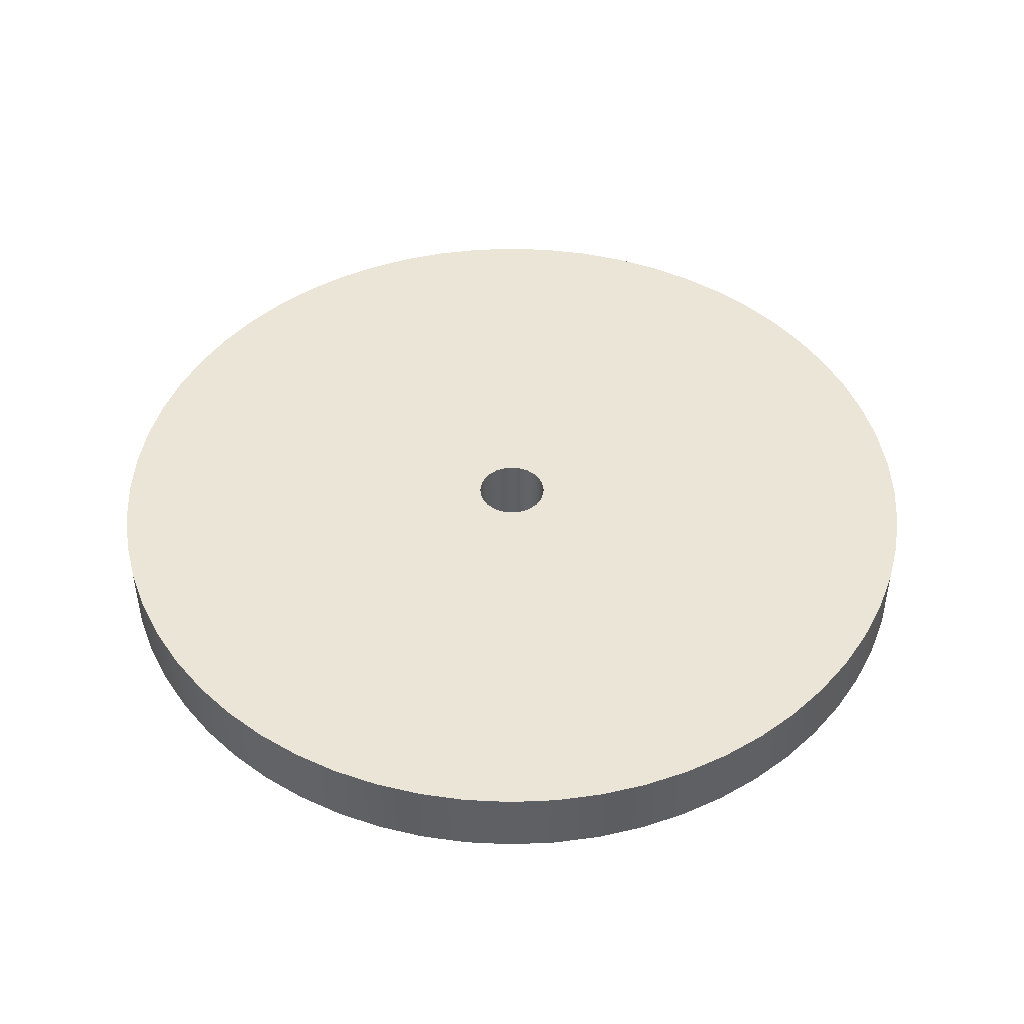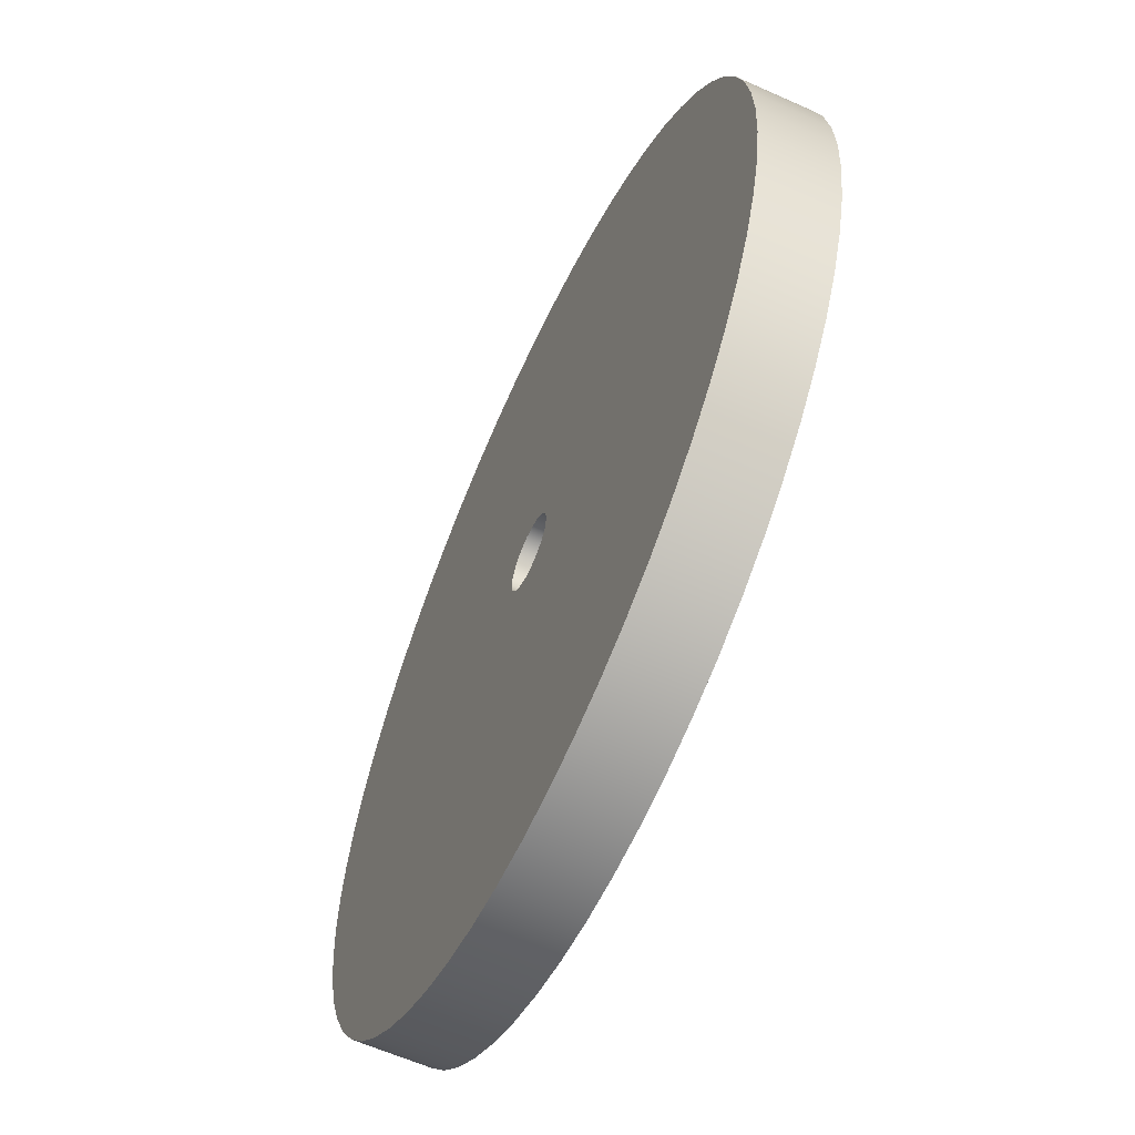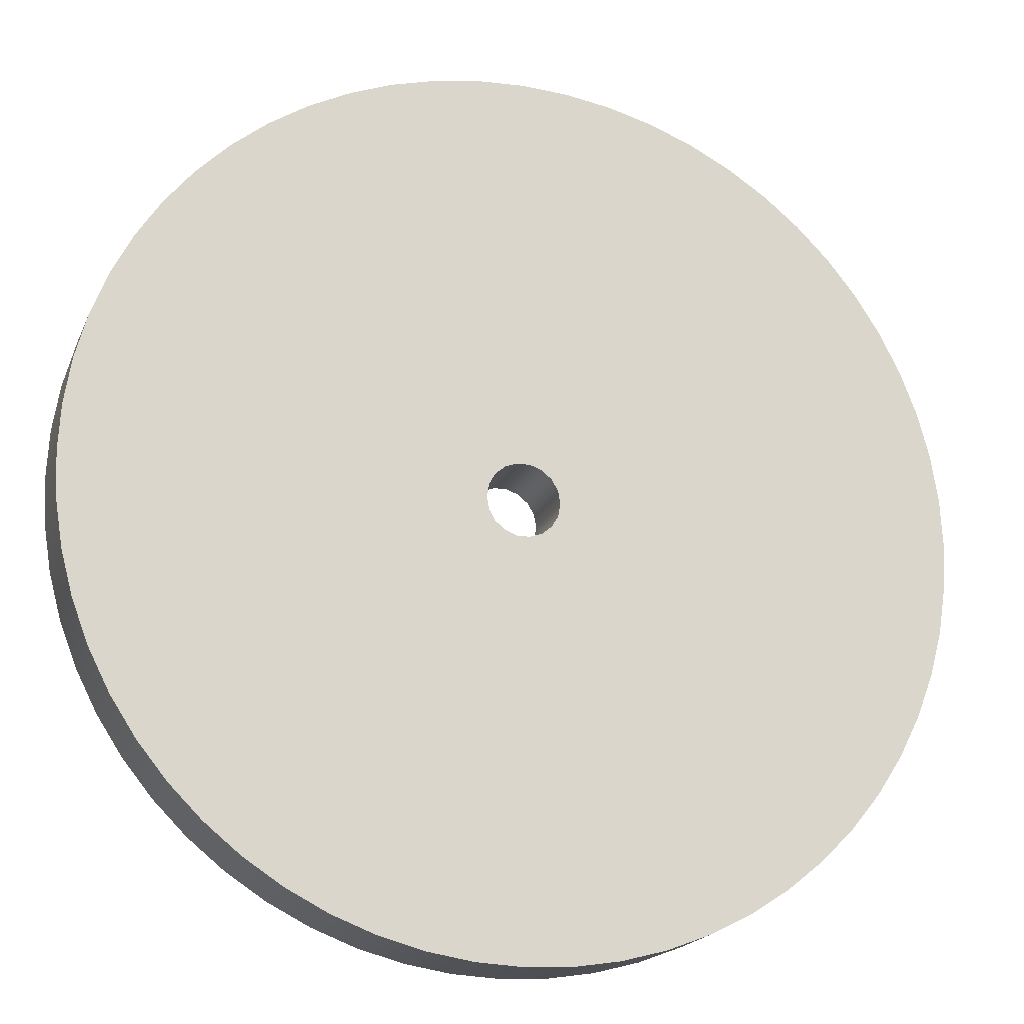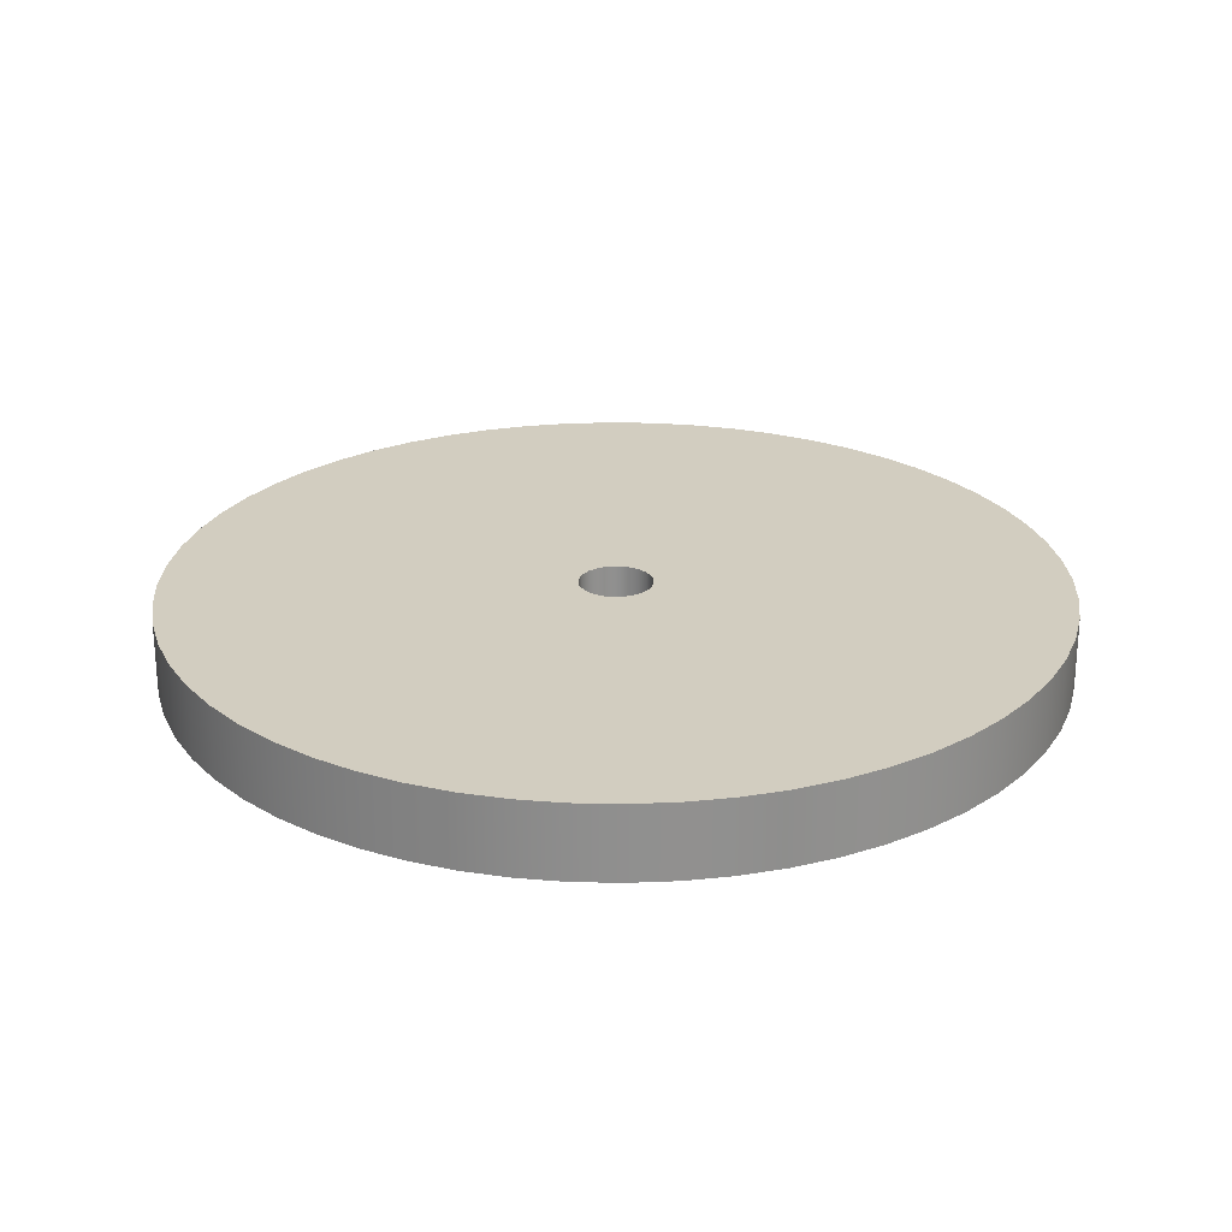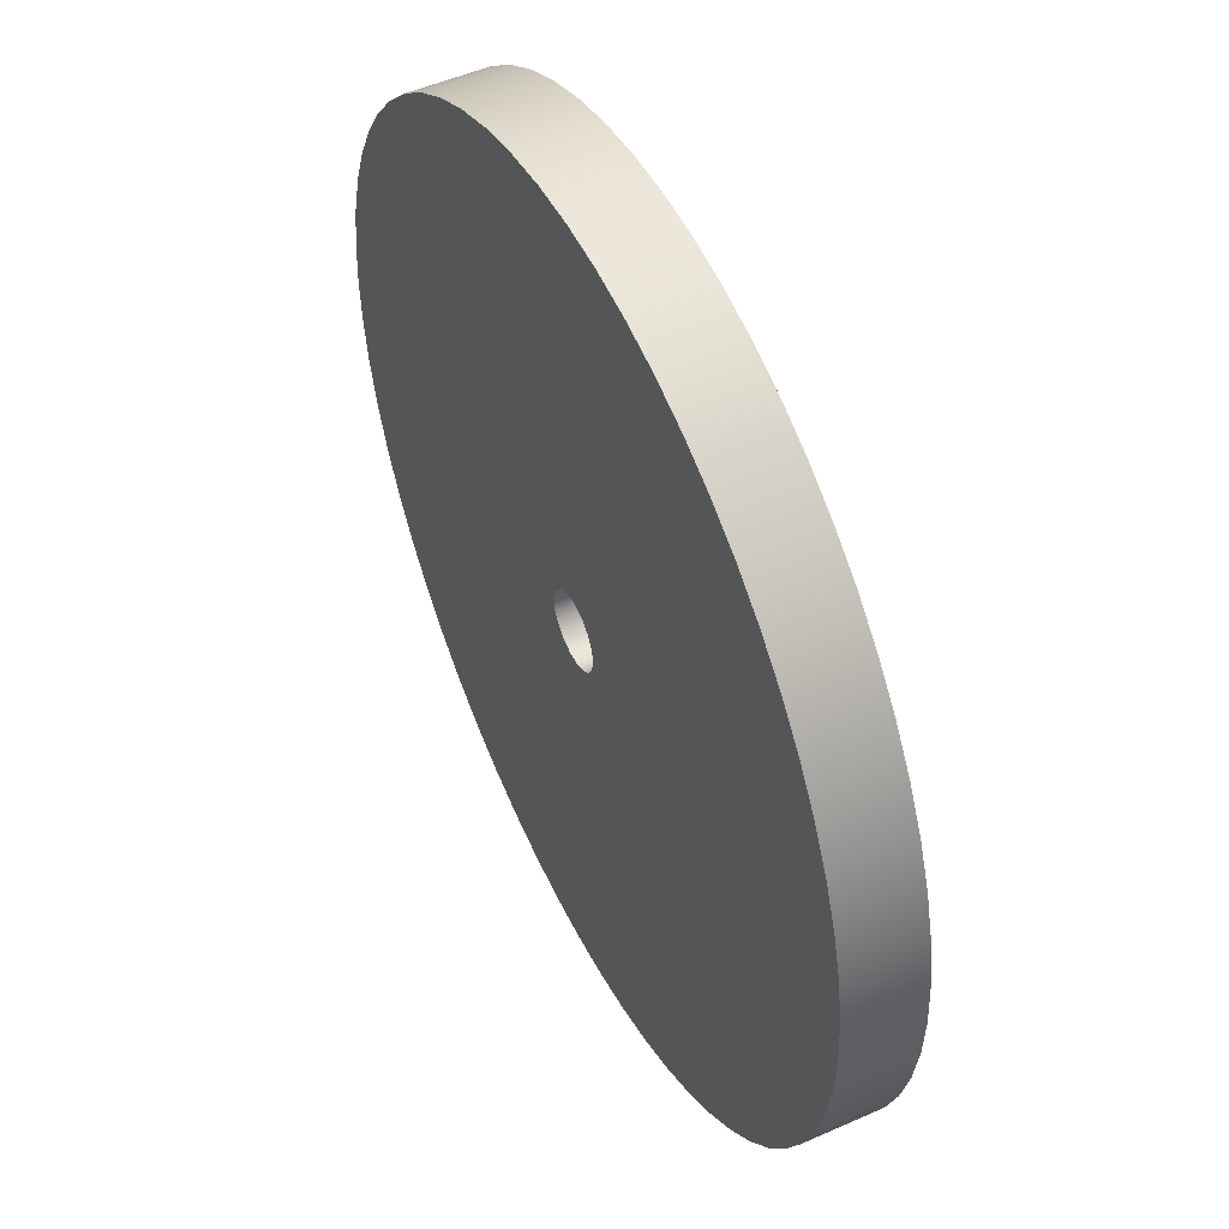
<metadata>
{"format":"obj","ext":"obj","renderer":"f3d","projection":"perspective","resolution":1024,"background":"white","views":[{"elev":46.0,"azim":0.2,"up":"+Z"},{"elev":-61.2,"azim":-114.5,"up":"+Y"},{"elev":-19.0,"azim":-17.8,"up":"+Y"},{"elev":24.7,"azim":65.1,"up":"+Z"},{"elev":50.6,"azim":64.1,"up":"+Y"}]}
</metadata>
<code>
v -0.15 -1.837e-17 0.3
v -0.141 -0.0513 0.3
v -0.1149 -0.09642 0.3
v -0.075 -0.1299 0.3
v -0.02605 -0.1477 0.3
v 0.02605 -0.1477 0.3
v 0.075 -0.1299 0.3
v 0.1149 -0.09642 0.3
v 0.141 -0.0513 0.3
v 0.15 0 0.3
v 0.141 0.0513 0.3
v 0.1149 0.09642 0.3
v 0.075 0.1299 0.3
v 0.02605 0.1477 0.3
v -0.02605 0.1477 0.3
v -0.075 0.1299 0.3
v -0.1149 0.09642 0.3
v -0.141 0.0513 0.3
v -0.15 -1.837e-17 0
v -0.141 0.0513 0
v -0.1149 0.09642 0
v -0.075 0.1299 0
v -0.02605 0.1477 0
v 0.02605 0.1477 0
v 0.075 0.1299 0
v 0.1149 0.09642 0
v 0.141 0.0513 0
v 0.15 0 0
v 0.141 -0.0513 0
v 0.1149 -0.09642 0
v 0.075 -0.1299 0
v 0.02605 -0.1477 0
v -0.02605 -0.1477 0
v -0.075 -0.1299 0
v -0.1149 -0.09642 0
v -0.141 -0.0513 0
v -0.15 -1.837e-17 0.3
v -0.15 -1.837e-17 0
v -1.803 -2.208e-16 0.3
v -1.793 0.1885 0.3
v -1.764 0.3748 0.3
v -1.715 0.5571 0.3
v -1.647 0.7333 0.3
v -1.561 0.9015 0.3
v -1.459 1.06 0.3
v -1.34 1.206 0.3
v -1.206 1.34 0.3
v -1.06 1.459 0.3
v -0.9015 1.561 0.3
v -0.7333 1.647 0.3
v -0.5571 1.715 0.3
v -0.3748 1.764 0.3
v -0.1885 1.793 0.3
v 1.104e-16 1.803 0.3
v 0.1885 1.793 0.3
v 0.3748 1.764 0.3
v 0.5571 1.715 0.3
v 0.7333 1.647 0.3
v 0.9015 1.561 0.3
v 1.06 1.459 0.3
v 1.206 1.34 0.3
v 1.34 1.206 0.3
v 1.459 1.06 0.3
v 1.561 0.9015 0.3
v 1.647 0.7333 0.3
v 1.715 0.5571 0.3
v 1.764 0.3748 0.3
v 1.793 0.1885 0.3
v 1.803 0 0.3
v 1.793 -0.1885 0.3
v 1.764 -0.3748 0.3
v 1.715 -0.5571 0.3
v 1.647 -0.7333 0.3
v 1.561 -0.9015 0.3
v 1.459 -1.06 0.3
v 1.34 -1.206 0.3
v 1.206 -1.34 0.3
v 1.06 -1.459 0.3
v 0.9015 -1.561 0.3
v 0.7333 -1.647 0.3
v 0.5571 -1.715 0.3
v 0.3748 -1.764 0.3
v 0.1885 -1.793 0.3
v 1.104e-16 -1.803 0.3
v -0.1885 -1.793 0.3
v -0.3748 -1.764 0.3
v -0.5571 -1.715 0.3
v -0.7333 -1.647 0.3
v -0.9015 -1.561 0.3
v -1.06 -1.459 0.3
v -1.206 -1.34 0.3
v -1.34 -1.206 0.3
v -1.459 -1.06 0.3
v -1.561 -0.9015 0.3
v -1.647 -0.7333 0.3
v -1.715 -0.5571 0.3
v -1.764 -0.3748 0.3
v -1.793 -0.1885 0.3
v -1.803 -2.208e-16 0
v -1.793 -0.1885 0
v -1.764 -0.3748 0
v -1.715 -0.5571 0
v -1.647 -0.7333 0
v -1.561 -0.9015 0
v -1.459 -1.06 0
v -1.34 -1.206 0
v -1.206 -1.34 0
v -1.06 -1.459 0
v -0.9015 -1.561 0
v -0.7333 -1.647 0
v -0.5571 -1.715 0
v -0.3748 -1.764 0
v -0.1885 -1.793 0
v 1.104e-16 -1.803 0
v 0.1885 -1.793 0
v 0.3748 -1.764 0
v 0.5571 -1.715 0
v 0.7333 -1.647 0
v 0.9015 -1.561 0
v 1.06 -1.459 0
v 1.206 -1.34 0
v 1.34 -1.206 0
v 1.459 -1.06 0
v 1.561 -0.9015 0
v 1.647 -0.7333 0
v 1.715 -0.5571 0
v 1.764 -0.3748 0
v 1.793 -0.1885 0
v 1.803 0 0
v 1.793 0.1885 0
v 1.764 0.3748 0
v 1.715 0.5571 0
v 1.647 0.7333 0
v 1.561 0.9015 0
v 1.459 1.06 0
v 1.34 1.206 0
v 1.206 1.34 0
v 1.06 1.459 0
v 0.9015 1.561 0
v 0.7333 1.647 0
v 0.5571 1.715 0
v 0.3748 1.764 0
v 0.1885 1.793 0
v 1.104e-16 1.803 0
v -0.1885 1.793 0
v -0.3748 1.764 0
v -0.5571 1.715 0
v -0.7333 1.647 0
v -0.9015 1.561 0
v -1.06 1.459 0
v -1.206 1.34 0
v -1.34 1.206 0
v -1.459 1.06 0
v -1.561 0.9015 0
v -1.647 0.7333 0
v -1.715 0.5571 0
v -1.764 0.3748 0
v -1.793 0.1885 0
v -1.803 -2.208e-16 0
v -1.803 -2.208e-16 0.3
v -0.15 -1.837e-17 0.3
v -0.141 0.0513 0.3
v -0.1149 0.09642 0.3
v -0.075 0.1299 0.3
v -0.02605 0.1477 0.3
v 0.02605 0.1477 0.3
v 0.075 0.1299 0.3
v 0.1149 0.09642 0.3
v 0.141 0.0513 0.3
v 0.15 0 0.3
v 0.141 -0.0513 0.3
v 0.1149 -0.09642 0.3
v 0.075 -0.1299 0.3
v 0.02605 -0.1477 0.3
v -0.02605 -0.1477 0.3
v -0.075 -0.1299 0.3
v -0.1149 -0.09642 0.3
v -0.141 -0.0513 0.3
v -1.803 -2.208e-16 0.3
v -1.793 -0.1885 0.3
v -1.764 -0.3748 0.3
v -1.715 -0.5571 0.3
v -1.647 -0.7333 0.3
v -1.561 -0.9015 0.3
v -1.459 -1.06 0.3
v -1.34 -1.206 0.3
v -1.206 -1.34 0.3
v -1.06 -1.459 0.3
v -0.9015 -1.561 0.3
v -0.7333 -1.647 0.3
v -0.5571 -1.715 0.3
v -0.3748 -1.764 0.3
v -0.1885 -1.793 0.3
v 1.104e-16 -1.803 0.3
v 0.1885 -1.793 0.3
v 0.3748 -1.764 0.3
v 0.5571 -1.715 0.3
v 0.7333 -1.647 0.3
v 0.9015 -1.561 0.3
v 1.06 -1.459 0.3
v 1.206 -1.34 0.3
v 1.34 -1.206 0.3
v 1.459 -1.06 0.3
v 1.561 -0.9015 0.3
v 1.647 -0.7333 0.3
v 1.715 -0.5571 0.3
v 1.764 -0.3748 0.3
v 1.793 -0.1885 0.3
v 1.803 0 0.3
v 1.793 0.1885 0.3
v 1.764 0.3748 0.3
v 1.715 0.5571 0.3
v 1.647 0.7333 0.3
v 1.561 0.9015 0.3
v 1.459 1.06 0.3
v 1.34 1.206 0.3
v 1.206 1.34 0.3
v 1.06 1.459 0.3
v 0.9015 1.561 0.3
v 0.7333 1.647 0.3
v 0.5571 1.715 0.3
v 0.3748 1.764 0.3
v 0.1885 1.793 0.3
v 1.104e-16 1.803 0.3
v -0.1885 1.793 0.3
v -0.3748 1.764 0.3
v -0.5571 1.715 0.3
v -0.7333 1.647 0.3
v -0.9015 1.561 0.3
v -1.06 1.459 0.3
v -1.206 1.34 0.3
v -1.34 1.206 0.3
v -1.459 1.06 0.3
v -1.561 0.9015 0.3
v -1.647 0.7333 0.3
v -1.715 0.5571 0.3
v -1.764 0.3748 0.3
v -1.793 0.1885 0.3
v -0.15 -1.837e-17 0
v -0.141 -0.0513 0
v -0.1149 -0.09642 0
v -0.075 -0.1299 0
v -0.02605 -0.1477 0
v 0.02605 -0.1477 0
v 0.075 -0.1299 0
v 0.1149 -0.09642 0
v 0.141 -0.0513 0
v 0.15 0 0
v 0.141 0.0513 0
v 0.1149 0.09642 0
v 0.075 0.1299 0
v 0.02605 0.1477 0
v -0.02605 0.1477 0
v -0.075 0.1299 0
v -0.1149 0.09642 0
v -0.141 0.0513 0
v -1.803 -2.208e-16 0
v -1.793 0.1885 0
v -1.764 0.3748 0
v -1.715 0.5571 0
v -1.647 0.7333 0
v -1.561 0.9015 0
v -1.459 1.06 0
v -1.34 1.206 0
v -1.206 1.34 0
v -1.06 1.459 0
v -0.9015 1.561 0
v -0.7333 1.647 0
v -0.5571 1.715 0
v -0.3748 1.764 0
v -0.1885 1.793 0
v 1.104e-16 1.803 0
v 0.1885 1.793 0
v 0.3748 1.764 0
v 0.5571 1.715 0
v 0.7333 1.647 0
v 0.9015 1.561 0
v 1.06 1.459 0
v 1.206 1.34 0
v 1.34 1.206 0
v 1.459 1.06 0
v 1.561 0.9015 0
v 1.647 0.7333 0
v 1.715 0.5571 0
v 1.764 0.3748 0
v 1.793 0.1885 0
v 1.803 0 0
v 1.793 -0.1885 0
v 1.764 -0.3748 0
v 1.715 -0.5571 0
v 1.647 -0.7333 0
v 1.561 -0.9015 0
v 1.459 -1.06 0
v 1.34 -1.206 0
v 1.206 -1.34 0
v 1.06 -1.459 0
v 0.9015 -1.561 0
v 0.7333 -1.647 0
v 0.5571 -1.715 0
v 0.3748 -1.764 0
v 0.1885 -1.793 0
v 1.104e-16 -1.803 0
v -0.1885 -1.793 0
v -0.3748 -1.764 0
v -0.5571 -1.715 0
v -0.7333 -1.647 0
v -0.9015 -1.561 0
v -1.06 -1.459 0
v -1.206 -1.34 0
v -1.34 -1.206 0
v -1.459 -1.06 0
v -1.561 -0.9015 0
v -1.647 -0.7333 0
v -1.715 -0.5571 0
v -1.764 -0.3748 0
v -1.793 -0.1885 0
g 0a042fe4-e35e-11ea-8c6b-54bf646e7e1f
f 2 36 1
f 1 36 38
f 37 19 18
f 18 19 20
f 18 20 17
f 17 20 21
f 17 21 16
f 16 21 22
f 16 22 15
f 15 22 23
f 15 23 14
f 14 23 24
f 14 24 13
f 13 24 25
f 13 25 12
f 12 25 26
f 12 26 11
f 11 26 27
f 11 27 10
f 10 27 28
f 10 28 9
f 9 28 29
f 9 29 8
f 8 29 30
f 8 30 7
f 7 30 31
f 7 31 6
f 6 31 32
f 6 32 5
f 5 32 33
f 5 33 4
f 4 33 34
f 4 34 3
f 3 34 35
f 3 35 2
f 2 35 36
g 0a051a3a-e35e-11ea-a9ae-54bf646e7e1f
f 40 158 39
f 39 158 159
f 160 99 98
f 98 99 100
f 98 100 97
f 97 100 101
f 97 101 96
f 96 101 102
f 96 102 95
f 95 102 103
f 95 103 94
f 94 103 104
f 94 104 93
f 93 104 105
f 93 105 92
f 92 105 106
f 92 106 91
f 91 106 107
f 91 107 90
f 90 107 108
f 90 108 89
f 89 108 109
f 89 109 88
f 88 109 110
f 88 110 87
f 87 110 111
f 87 111 86
f 86 111 112
f 86 112 85
f 85 112 113
f 85 113 84
f 84 113 114
f 84 114 83
f 83 114 115
f 83 115 82
f 82 115 116
f 82 116 81
f 81 116 117
f 81 117 80
f 80 117 118
f 80 118 79
f 79 118 119
f 79 119 78
f 78 119 120
f 78 120 77
f 77 120 121
f 77 121 76
f 76 121 122
f 76 122 75
f 75 122 123
f 75 123 74
f 74 123 124
f 74 124 73
f 73 124 125
f 73 125 72
f 72 125 126
f 72 126 71
f 71 126 127
f 71 127 70
f 70 127 128
f 70 128 69
f 69 128 129
f 69 129 68
f 68 129 130
f 68 130 67
f 67 130 131
f 67 131 66
f 66 131 132
f 66 132 65
f 65 132 133
f 65 133 64
f 64 133 134
f 64 134 63
f 63 134 135
f 63 135 62
f 62 135 136
f 62 136 61
f 61 136 137
f 61 137 60
f 60 137 138
f 60 138 59
f 59 138 139
f 59 139 58
f 58 139 140
f 58 140 57
f 57 140 141
f 57 141 56
f 56 141 142
f 56 142 55
f 55 142 143
f 55 143 54
f 54 143 144
f 54 144 53
f 53 144 145
f 53 145 52
f 52 145 146
f 52 146 51
f 51 146 147
f 51 147 50
f 50 147 148
f 50 148 49
f 49 148 149
f 49 149 48
f 48 149 150
f 48 150 47
f 47 150 151
f 47 151 46
f 46 151 152
f 46 152 45
f 45 152 153
f 45 153 44
f 44 153 154
f 44 154 43
f 43 154 155
f 43 155 42
f 42 155 156
f 42 156 41
f 41 156 157
f 41 157 40
f 40 157 158
g 0a060488-e35e-11ea-89e5-54bf646e7e1f
f 162 237 161
f 161 237 238
f 161 238 179
f 163 234 162
f 162 234 235
f 162 235 236
f 164 231 163
f 163 231 232
f 163 232 233
f 165 227 164
f 164 227 228
f 164 228 229
f 166 224 165
f 165 224 225
f 165 225 226
f 167 221 166
f 166 221 222
f 166 222 223
f 168 217 167
f 167 217 218
f 167 218 219
f 169 214 168
f 168 214 215
f 168 215 216
f 170 211 169
f 169 211 212
f 169 212 213
f 171 207 170
f 170 207 208
f 170 208 209
f 172 204 171
f 171 204 205
f 171 205 206
f 173 201 172
f 172 201 202
f 172 202 203
f 174 197 173
f 173 197 198
f 173 198 199
f 175 194 174
f 174 194 195
f 174 195 196
f 176 191 175
f 175 191 192
f 175 192 193
f 177 187 176
f 176 187 188
f 176 188 189
f 178 184 177
f 177 184 185
f 177 185 186
f 161 181 178
f 178 181 182
f 178 182 183
f 179 180 161
f 161 180 181
f 183 184 178
f 186 187 177
f 189 190 176
f 176 190 191
f 193 194 175
f 196 197 174
f 199 200 173
f 173 200 201
f 203 204 172
f 206 207 171
f 209 210 170
f 170 210 211
f 213 214 169
f 216 217 168
f 219 220 167
f 167 220 221
f 223 224 166
f 226 227 165
f 229 230 164
f 164 230 231
f 233 234 163
f 236 237 162
g 0a06eeee-e35e-11ea-b484-54bf646e7e1f
f 240 315 239
f 239 315 316
f 239 316 257
f 241 312 240
f 240 312 313
f 240 313 314
f 242 309 241
f 241 309 310
f 241 310 311
f 243 305 242
f 242 305 306
f 242 306 307
f 244 302 243
f 243 302 303
f 243 303 304
f 245 299 244
f 244 299 300
f 244 300 301
f 246 295 245
f 245 295 296
f 245 296 297
f 247 292 246
f 246 292 293
f 246 293 294
f 248 289 247
f 247 289 290
f 247 290 291
f 249 285 248
f 248 285 286
f 248 286 287
f 250 282 249
f 249 282 283
f 249 283 284
f 251 279 250
f 250 279 280
f 250 280 281
f 252 275 251
f 251 275 276
f 251 276 277
f 253 272 252
f 252 272 273
f 252 273 274
f 254 269 253
f 253 269 270
f 253 270 271
f 255 265 254
f 254 265 266
f 254 266 267
f 256 262 255
f 255 262 263
f 255 263 264
f 239 259 256
f 256 259 260
f 256 260 261
f 257 258 239
f 239 258 259
f 261 262 256
f 264 265 255
f 267 268 254
f 254 268 269
f 271 272 253
f 274 275 252
f 277 278 251
f 251 278 279
f 281 282 250
f 284 285 249
f 287 288 248
f 248 288 289
f 291 292 247
f 294 295 246
f 297 298 245
f 245 298 299
f 301 302 244
f 304 305 243
f 307 308 242
f 242 308 309
f 311 312 241
f 314 315 240

</code>
